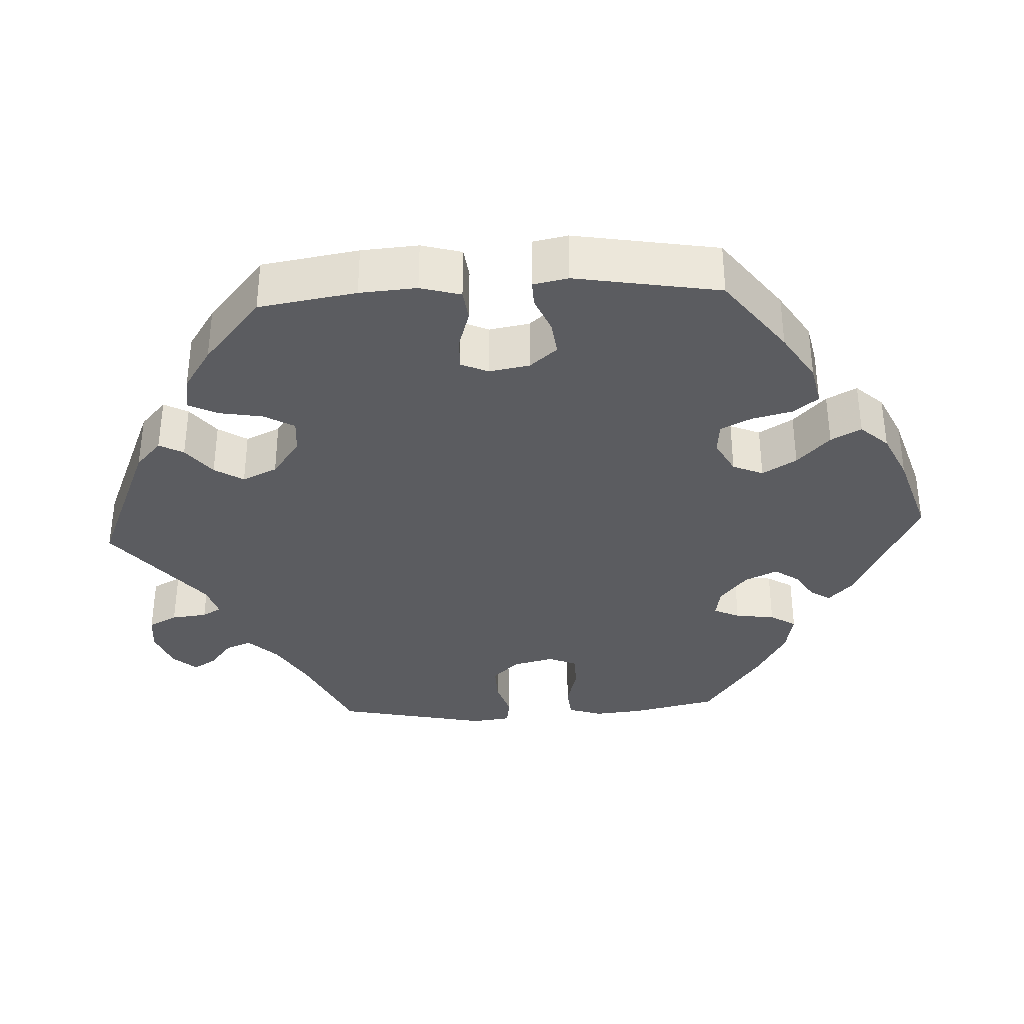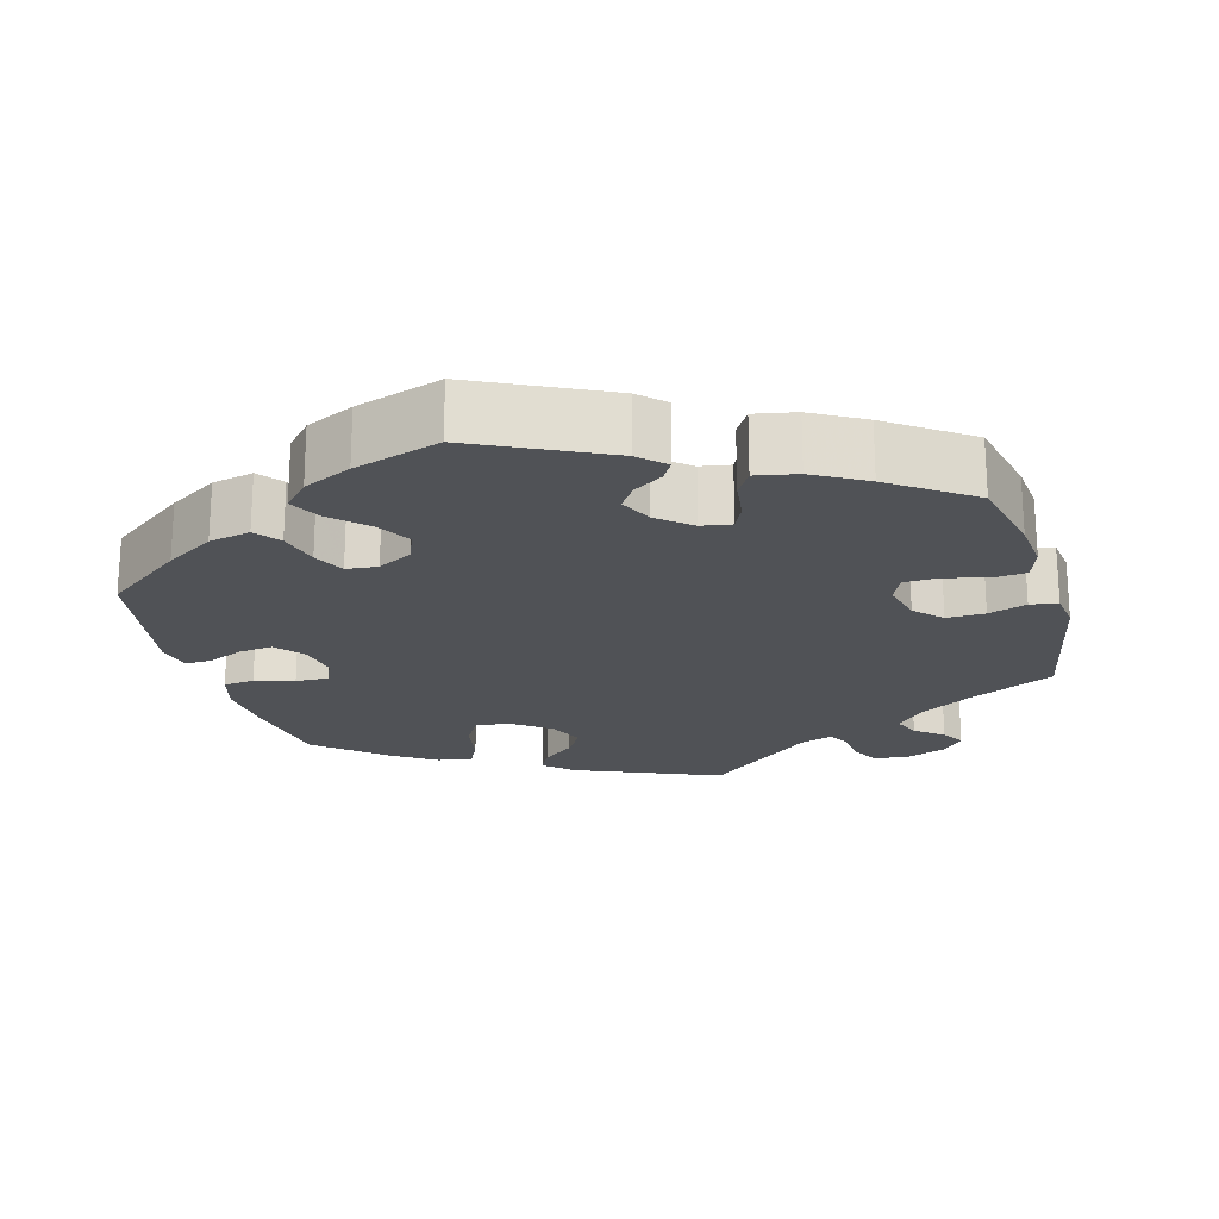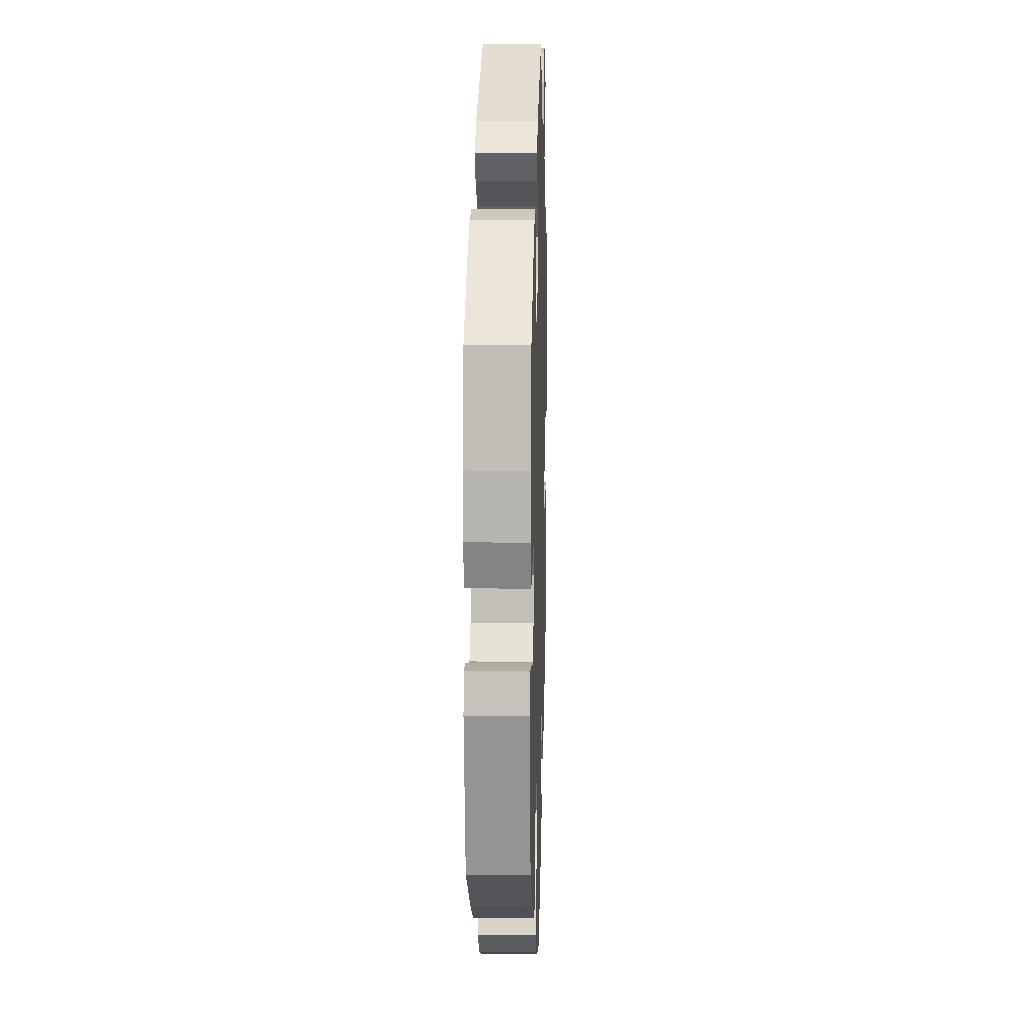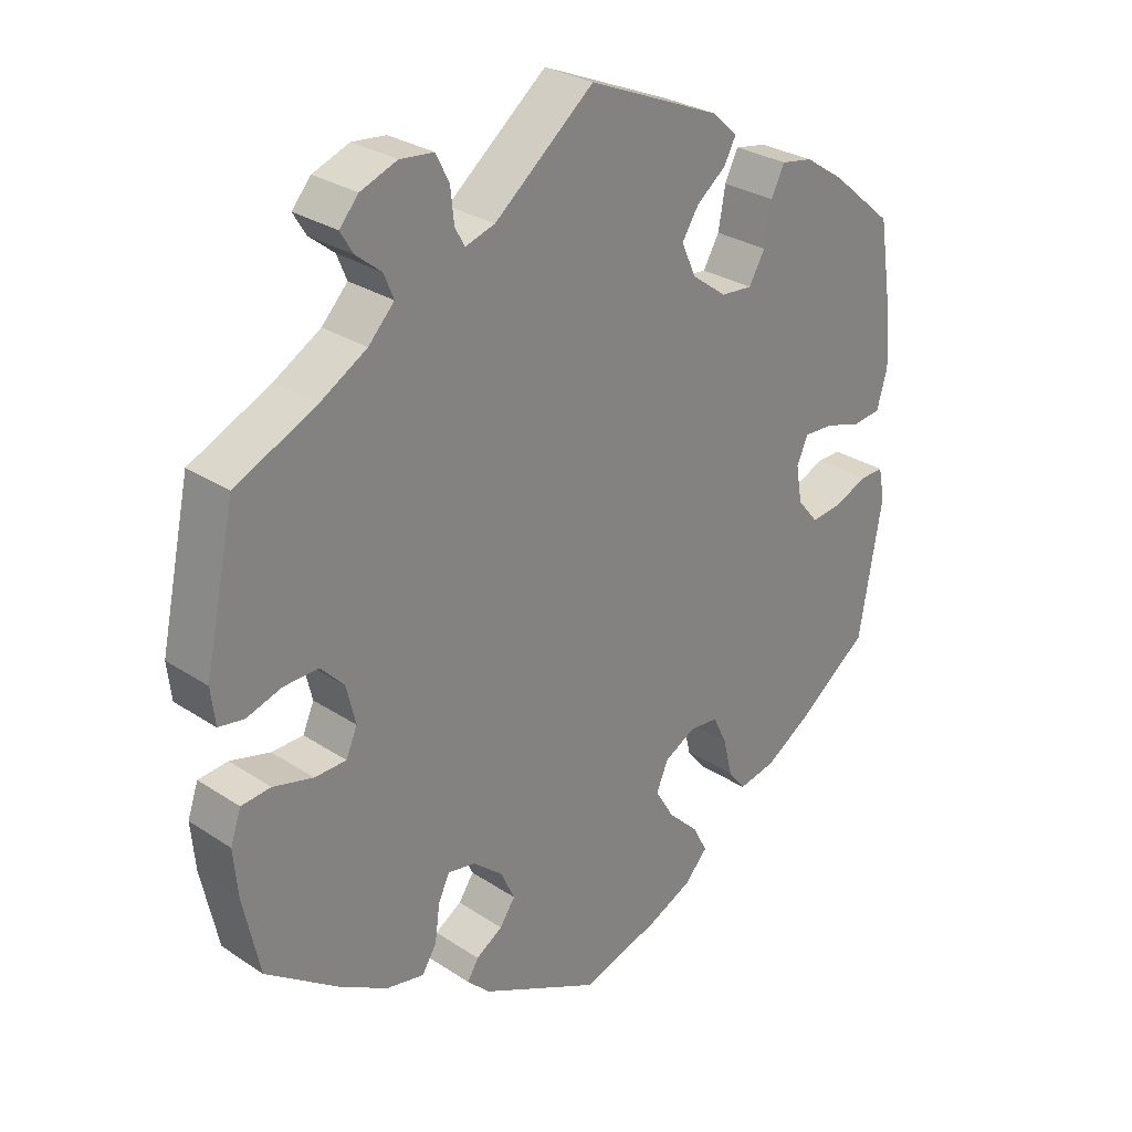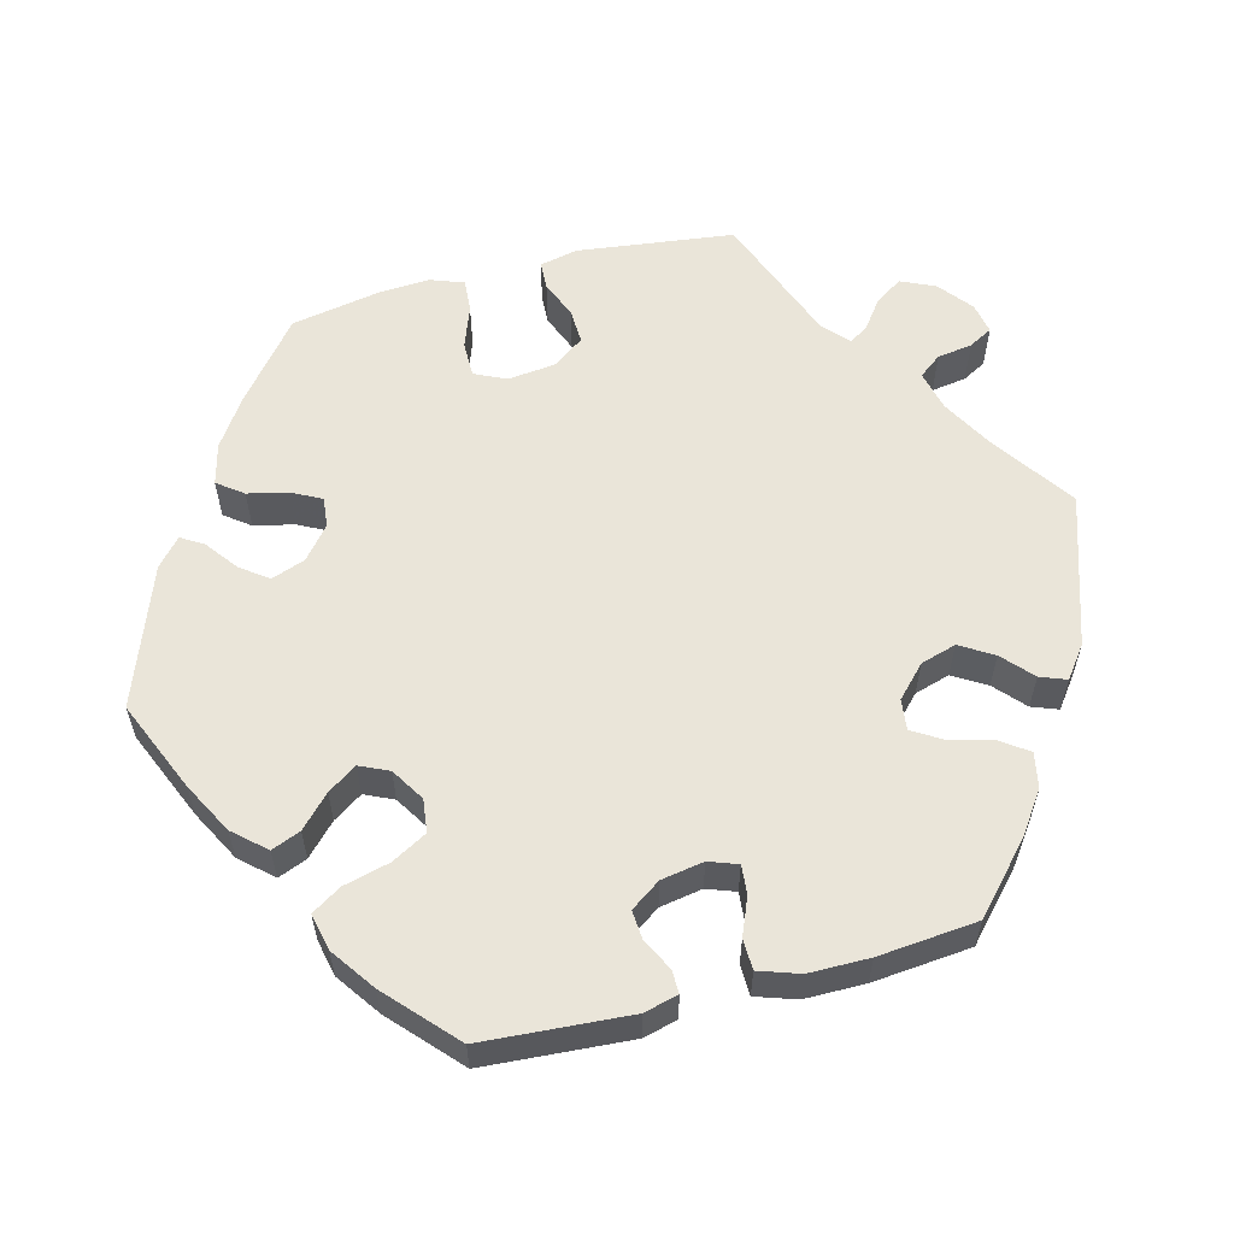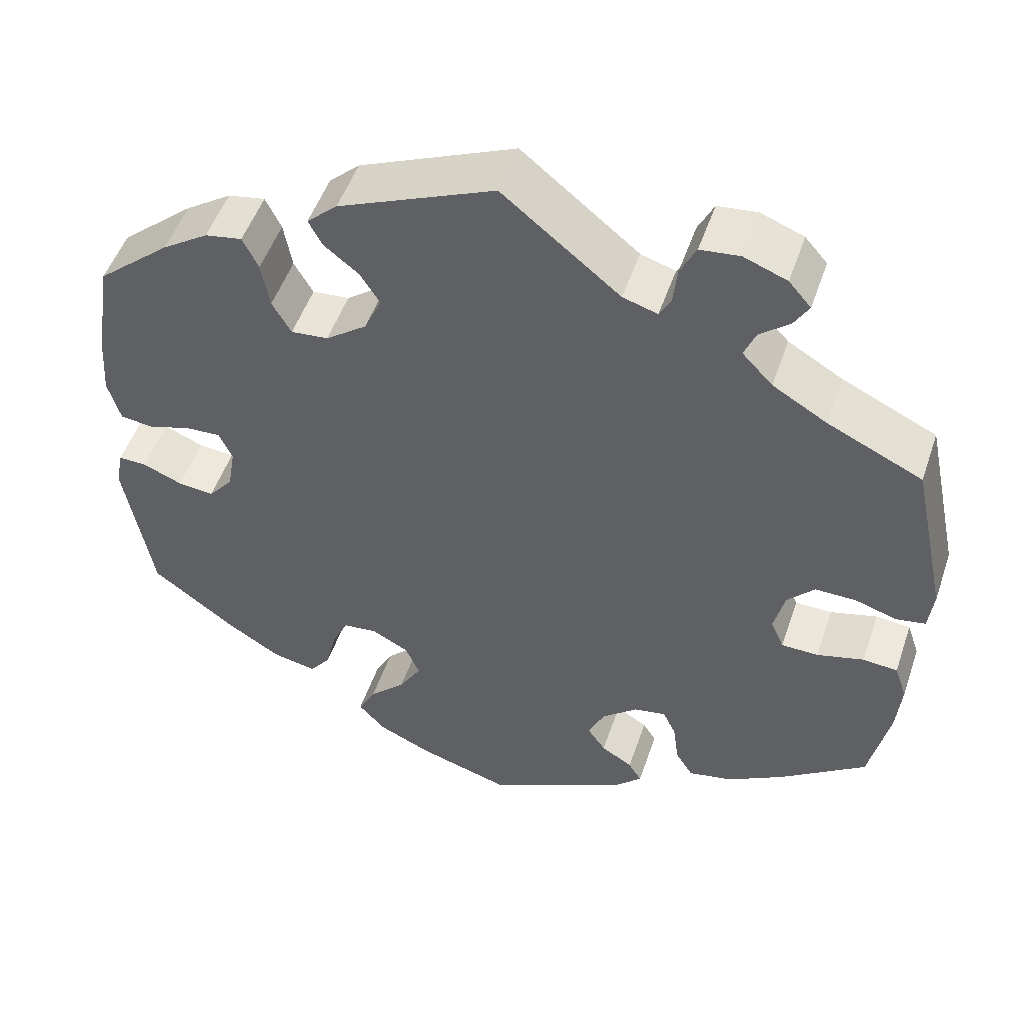
<metadata>
{"format":"obj","ext":"obj","renderer":"f3d","projection":"perspective","resolution":1024,"background":"white","views":[{"elev":-35.2,"azim":93.1,"up":"+Y"},{"elev":-21.1,"azim":-164.0,"up":"+Y"},{"elev":12.6,"azim":91.7,"up":"+Z"},{"elev":28.7,"azim":-45.4,"up":"+Z"},{"elev":58.4,"azim":-164.5,"up":"+Y"},{"elev":50.6,"azim":-161.4,"up":"+Z"}]}
</metadata>
<code>
v 0.188 0.07 0.498
v 0.225 0.07 0.464
v 0.208 0.07 0.432
v 0.166 0.07 0.399
v 0.142 0.07 0.361
v 0.163 0.07 0.315
v 0.213 0.07 0.278
v 0.258 0.07 0.274
v 0.281 0.07 0.314
v 0.291 0.07 0.371
v 0.31 0.07 0.41
v 0.355 0.07 0.402
v 0.411 0.07 0.365
v 0.5 0.07 0.289
v 0.52 0.07 0.161
v 0.525 0.07 0.086
v 0.51 0.07 0.033
v 0.469 0.07 0.028
v 0.418 0.07 0.044
v 0.375 0.07 0.046
v 0.359 0.07 0.01
v 0.368 0.07 -0.043
v 0.398 0.07 -0.079
v 0.442 0.07 -0.074
v 0.49 0.07 -0.054
v 0.524 0.07 -0.053
v 0.533 0.07 -0.099
v 0.5 0.07 -0.289
v 0.397 0.07 -0.366
v 0.333 0.07 -0.406
v 0.279 0.07 -0.417
v 0.254 0.07 -0.385
v 0.241 0.07 -0.331
v 0.221 0.07 -0.29
v 0.18 0.07 -0.286
v 0.135 0.07 -0.31
v 0.118 0.07 -0.35
v 0.145 0.07 -0.395
v 0.189 0.07 -0.438
v 0.21 0.07 -0.478
v 0.177 0.07 -0.514
v 0.114 0.07 -0.543
v 0.001 0.07 -0.578
v -0.17 0.07 -0.494
v -0.203 0.07 -0.462
v -0.187 0.07 -0.436
v -0.149 0.07 -0.412
v -0.127 0.07 -0.38
v -0.147 0.07 -0.337
v -0.19 0.07 -0.301
v -0.229 0.07 -0.294
v -0.245 0.07 -0.328
v -0.252 0.07 -0.38
v -0.273 0.07 -0.414
v -0.327 0.07 -0.403
v -0.395 0.07 -0.364
v -0.5 0.07 -0.289
v -0.524 0.07 -0.178
v -0.53 0.07 -0.112
v -0.515 0.07 -0.068
v -0.473 0.07 -0.064
v -0.416 0.07 -0.079
v -0.371 0.07 -0.078
v -0.355 0.07 -0.041
v -0.368 0.07 0.013
v -0.401 0.07 0.048
v -0.451 0.07 0.047
v -0.501 0.07 0.031
v -0.537 0.07 0.037
v -0.543 0.07 0.088
v -0.5 0.07 0.289
v -0.385 0.07 0.343
v -0.319 0.07 0.382
v -0.282 0.07 0.421
v -0.296 0.07 0.455
v -0.332 0.07 0.484
v -0.35 0.07 0.514
v -0.323 0.07 0.545
v -0.271 0.07 0.565
v -0.223 0.07 0.56
v -0.204 0.07 0.522
v -0.199 0.07 0.475
v -0.185 0.07 0.45
v -0.143 0.07 0.463
v -0.001 0.07 0.578
v 0.188 0 0.498
v 0.225 0 0.464
v 0.208 0 0.432
v 0.166 0 0.399
v 0.142 0 0.361
v 0.163 0 0.315
v 0.213 0 0.278
v 0.258 0 0.274
v 0.281 0 0.314
v 0.291 0 0.371
v 0.31 0 0.41
v 0.355 0 0.402
v 0.411 0 0.365
v 0.5 0 0.289
v 0.52 0 0.161
v 0.525 0 0.086
v 0.51 0 0.033
v 0.469 0 0.028
v 0.418 0 0.044
v 0.375 0 0.046
v 0.359 0 0.01
v 0.368 0 -0.043
v 0.398 0 -0.079
v 0.442 0 -0.074
v 0.49 0 -0.054
v 0.524 0 -0.053
v 0.533 0 -0.099
v 0.5 0 -0.289
v 0.397 0 -0.366
v 0.333 0 -0.406
v 0.279 0 -0.417
v 0.254 0 -0.385
v 0.241 0 -0.331
v 0.221 0 -0.29
v 0.18 0 -0.286
v 0.135 0 -0.31
v 0.118 0 -0.35
v 0.145 0 -0.395
v 0.189 0 -0.438
v 0.21 0 -0.478
v 0.177 0 -0.514
v 0.114 0 -0.543
v 0.001 0 -0.578
v -0.17 0 -0.494
v -0.203 0 -0.462
v -0.187 0 -0.436
v -0.149 0 -0.412
v -0.127 0 -0.38
v -0.147 0 -0.337
v -0.19 0 -0.301
v -0.229 0 -0.294
v -0.245 0 -0.328
v -0.252 0 -0.38
v -0.273 0 -0.414
v -0.327 0 -0.403
v -0.395 0 -0.364
v -0.5 0 -0.289
v -0.524 0 -0.178
v -0.53 0 -0.112
v -0.515 0 -0.068
v -0.473 0 -0.064
v -0.416 0 -0.079
v -0.371 0 -0.078
v -0.355 0 -0.041
v -0.368 0 0.013
v -0.401 0 0.048
v -0.451 0 0.047
v -0.501 0 0.031
v -0.537 0 0.037
v -0.543 0 0.088
v -0.5 0 0.289
v -0.385 0 0.343
v -0.319 0 0.382
v -0.282 0 0.421
v -0.296 0 0.455
v -0.332 0 0.484
v -0.35 0 0.514
v -0.323 0 0.545
v -0.271 0 0.565
v -0.223 0 0.56
v -0.204 0 0.522
v -0.199 0 0.475
v -0.185 0 0.45
v -0.143 0 0.463
v -0.001 0 0.578
f 84 85 1 2
f 83 84 2 3
f 79 80 81 82
f 79 82 83
f 78 79 83
f 75 76 77 78
f 74 75 78 83
f 73 74 83 3
f 69 70 71 72
f 67 68 69 72
f 66 67 72 73
f 65 66 73 3
f 59 60 61 62
f 59 62 63
f 58 59 63
f 57 58 63
f 56 57 63
f 55 56 63 64
f 52 53 54 55
f 51 52 55 64
f 44 45 46 47
f 44 47 48
f 43 44 48
f 42 43 48 49
f 38 39 40 41
f 37 38 41 42
f 30 31 32 33
f 30 33 34
f 29 30 34
f 28 29 34
f 27 28 34 35
f 24 25 26 27
f 23 24 27 35
f 16 17 18 19
f 16 19 20
f 15 16 20
f 14 15 20
f 13 14 20
f 12 13 20 21
f 9 10 11 12
f 8 9 12 21
f 65 3 4
f 65 4 5
f 50 51 64 65
f 50 65 5 6
f 37 42 49 50
f 36 37 50 6
f 22 23 35 36
f 22 36 6 7
f 7 8 21 22
f 87 86 170 169
f 88 87 169 168
f 167 166 165 164
f 168 167 164
f 168 164 163
f 163 162 161 160
f 168 163 160 159
f 88 168 159 158
f 157 156 155 154
f 157 154 153 152
f 158 157 152 151
f 88 158 151 150
f 147 146 145 144
f 148 147 144
f 148 144 143
f 148 143 142
f 148 142 141
f 149 148 141 140
f 140 139 138 137
f 149 140 137 136
f 132 131 130 129
f 133 132 129
f 133 129 128
f 134 133 128 127
f 126 125 124 123
f 127 126 123 122
f 118 117 116 115
f 119 118 115
f 119 115 114
f 119 114 113
f 120 119 113 112
f 112 111 110 109
f 120 112 109 108
f 104 103 102 101
f 105 104 101
f 105 101 100
f 105 100 99
f 105 99 98
f 106 105 98 97
f 97 96 95 94
f 106 97 94 93
f 89 88 150
f 90 89 150
f 150 149 136 135
f 91 90 150 135
f 135 134 127 122
f 91 135 122 121
f 121 120 108 107
f 92 91 121 107
f 107 106 93 92
f 1 86 87 2
f 2 87 88 3
f 3 88 89 4
f 4 89 90 5
f 5 90 91 6
f 6 91 92 7
f 7 92 93 8
f 8 93 94 9
f 9 94 95 10
f 10 95 96 11
f 11 96 97 12
f 12 97 98 13
f 13 98 99 14
f 14 99 100 15
f 15 100 101 16
f 16 101 102 17
f 17 102 103 18
f 18 103 104 19
f 19 104 105 20
f 20 105 106 21
f 21 106 107 22
f 22 107 108 23
f 23 108 109 24
f 24 109 110 25
f 25 110 111 26
f 26 111 112 27
f 27 112 113 28
f 28 113 114 29
f 29 114 115 30
f 30 115 116 31
f 31 116 117 32
f 32 117 118 33
f 33 118 119 34
f 34 119 120 35
f 35 120 121 36
f 36 121 122 37
f 37 122 123 38
f 38 123 124 39
f 39 124 125 40
f 40 125 126 41
f 41 126 127 42
f 42 127 128 43
f 43 128 129 44
f 44 129 130 45
f 45 130 131 46
f 46 131 132 47
f 47 132 133 48
f 48 133 134 49
f 49 134 135 50
f 50 135 136 51
f 51 136 137 52
f 52 137 138 53
f 53 138 139 54
f 54 139 140 55
f 55 140 141 56
f 56 141 142 57
f 57 142 143 58
f 58 143 144 59
f 59 144 145 60
f 60 145 146 61
f 61 146 147 62
f 62 147 148 63
f 63 148 149 64
f 64 149 150 65
f 65 150 151 66
f 66 151 152 67
f 67 152 153 68
f 68 153 154 69
f 69 154 155 70
f 70 155 156 71
f 71 156 157 72
f 72 157 158 73
f 73 158 159 74
f 74 159 160 75
f 75 160 161 76
f 76 161 162 77
f 77 162 163 78
f 78 163 164 79
f 79 164 165 80
f 80 165 166 81
f 81 166 167 82
f 82 167 168 83
f 83 168 169 84
f 84 169 170 85
f 85 170 86 1

</code>
